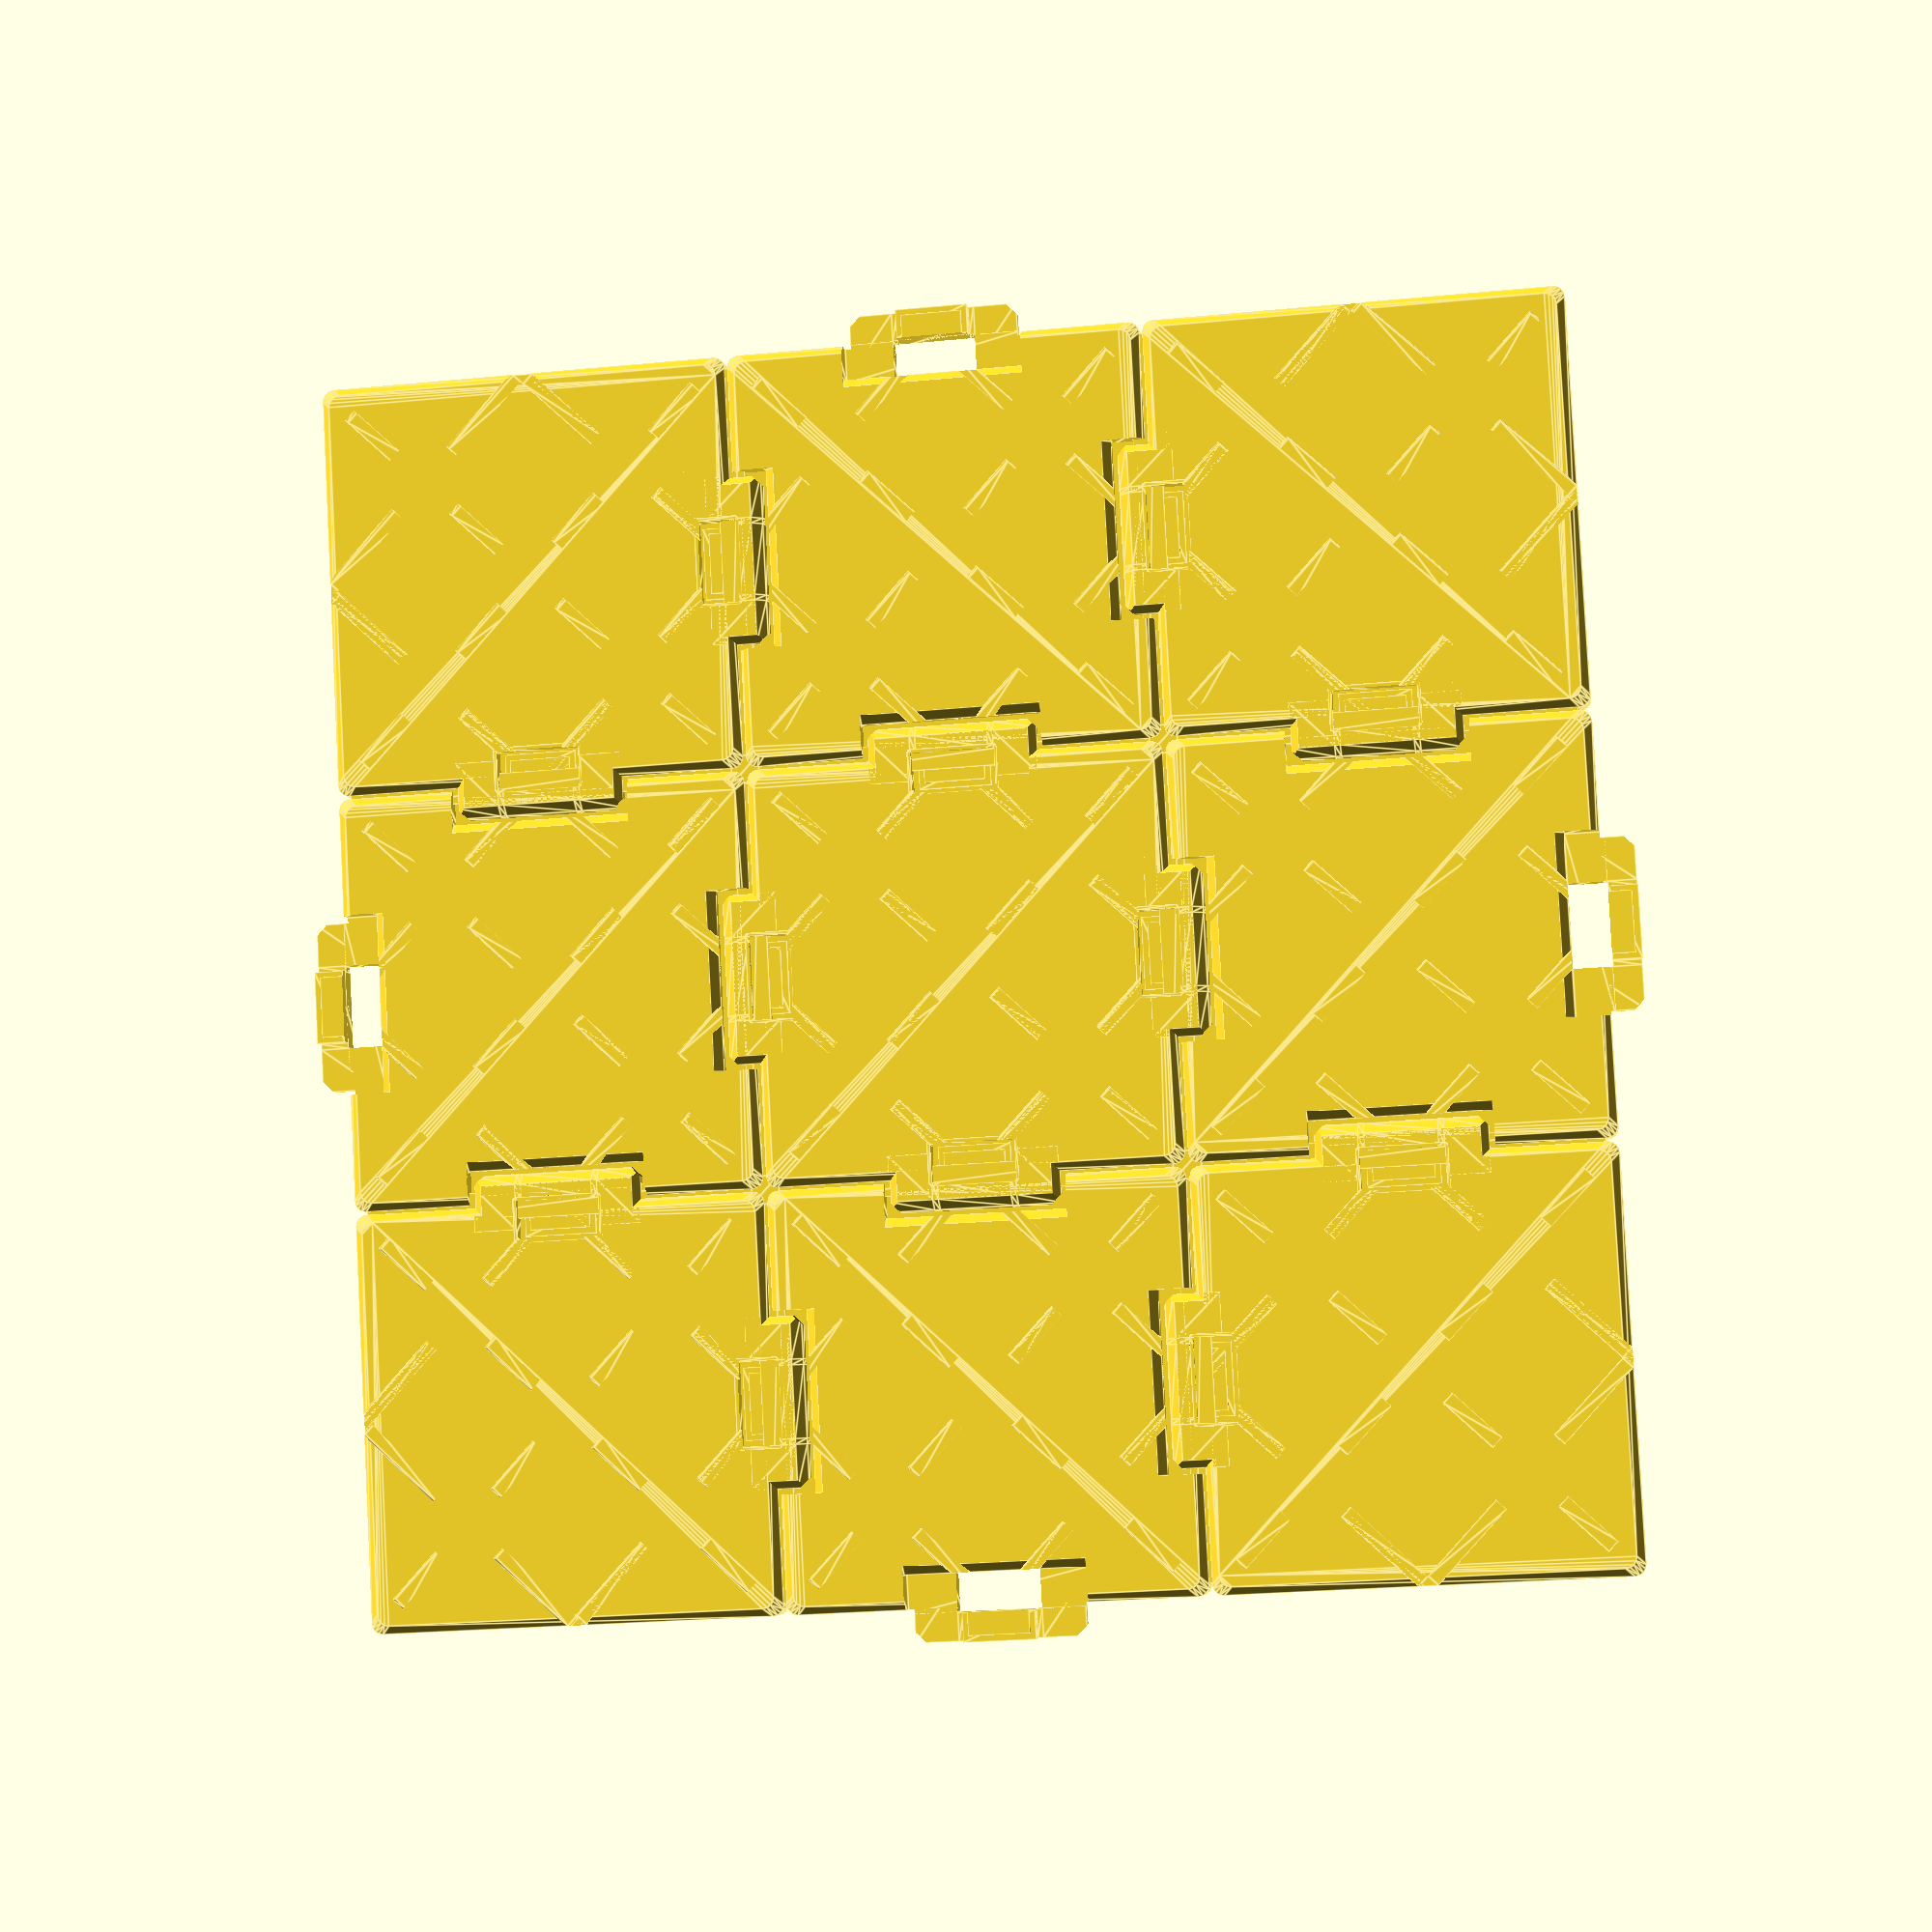
<openscad>
side = 30;
height = 3.2;
hook_width = 2.1;
hook_protrusion_length = 5.2;
hook_arm_length = 3.5;

slack = 0.7;
side_loose = 0.8;

chamfer = 0.6;

eps = 0.0001;

module stack(h) {
  linear_extrude(h) children(0);
  if ($children > 1)
    translate([0, 0, h]) children(1);
}

module hook_2d(protrude=true, arm=true) {
  $fn = 30;
  
  intersection() {
    chop_top = 1;
    translate([0, chop_top])
      square([hook_width, height - chop_top]);
    
    // Gently rounded.
    translate([hook_width - 4.8, 0])
      rotate([0, 0, 12])
        square(10, center=true);
    
    // Elephant foot.
    translate([hook_width - 4.8, 0])
      rotate([0, 0, 45])
        square(10, center=true);
    
    if (!protrude)
      translate([0, height/2 + 0.2])
        square(10);
  }

  if (arm)
    translate([-hook_width, height/2 + 0.2])
      square([hook_width, height/2 - 0.2]);
}

module hook() {
  difference() {
    rotate([-90, 0, 0]) {
      translate([slack/2, -height, -hook_arm_length - hook_protrusion_length/2]) {
        stack(hook_arm_length - side_loose/2) {
          hook_2d(protrude=false);
          stack(side_loose/2) {
            hook_2d(protrude=false, arm=false);
            stack(hook_protrusion_length) {
              hook_2d(arm=false);
              stack(side_loose/2) {
                hook_2d(protrude=false, arm=false);
                stack(hook_arm_length - side_loose/2) {
                  hook_2d(protrude=false);
                }
              }
            }
          }
        }
      }
    }
    
    cham = chamfer * sqrt(2);
    for (a = [-1, 1])
      translate([0, a * (hook_arm_length + hook_protrusion_length/2), 0])
        rotate([45, 0, 0])
          cube([10, cham, cham], center=true);
    
    // Round off corners.
    for (a = [-1, 1])
      scale([1, a, 1])
        translate([hook_width, hook_arm_length + hook_protrusion_length/2, 0])
          rotate([0, 0, -45])
            cube([10, 0.7, 10], center=true);
  }
  
  translate([0.8, 0, 1.9])
    cube([hook_width + 0.3, hook_protrusion_length - 0.8, 1], center=true);
}

module hole() {
  translate([-hook_width/2, 0, 0]) {
    translate([0, 0, -1])
      linear_extrude(height+2)
        square([hook_width + slack, hook_protrusion_length + side_loose], center=true);
    
    translate([0, 0, height/2 - 0.2])
      linear_extrude(height+2)
        square([hook_width + slack, hook_protrusion_length + side_loose + 2*hook_arm_length], center=true);
    
    // Foot inside hole.
    translate([0, 0, -1])
      linear_extrude(1.2)
        offset(0.25, $fn=12)
          square([hook_width + slack, hook_protrusion_length + side_loose], center=true);
    
    // Chamfer.
    c = chamfer*sqrt(2) * 1.1;
    translate([(hook_width + slack)/-2, 0, height])
      rotate([0, 45, 0])
        cube([c, hook_protrusion_length + side_loose + 2*hook_arm_length, c], center=true);
  }
}

module piece_2d(recede) {
  roundoff = 0.8;
  $fn = 16;

  offset(roundoff)
    offset(-roundoff-recede)
      square(side, center=true);
}

module piece_exterior(knurl=false) {
  difference() {
    hull() {
      translate([0, 0, height/2])
        linear_extrude(height/2)
          piece_2d(chamfer);
      
      // Slightly stronger chamfer on bottom.
      linear_extrude(height/2)
        piece_2d(chamfer*1.2);

      translate([0, 0, chamfer])
        linear_extrude(height - 2*chamfer)
          piece_2d(0);
    }
    
    if (knurl)
      knurling();
  }
}

module piece(knurl=false, flip_link=false, elide_link=false) {
  difference() {
    union() {
      piece_exterior(knurl);
      
      for (a = [0:3]) {
        if (!elide_link || a < 2)
          rotate([0, 0, a*90])
            translate([side/2, 0, flip_link ? height : 0])
              scale([1, 1, flip_link ? -1 : 1])
                hook();
      }
    }
    
    for (a = [0:3]) {
      if (!elide_link || a < 2)
        rotate([0, 0, a*90])
          translate([side/2, 0, flip_link ? height : 0])
            scale([1, 1, flip_link ? -1 : 1])
              hole();
    }
  }
}

module knurl_2d() {
  difference() {
    for (a = [-1, 1])
      scale([1, a])
        for (b = [-0.5, 0, 0.5])
          translate([b * side, 0])
            rotate([0, 0, 45])
              square([1, 80], center=true);

    for (a = [-1, 1])
      scale([1, a])
        for (b = [0:4])
          translate((side/4) * [b-2, b-2])
            rotate([0, 0, 45])
              square(6, center=true);
  }
}

module knurling() {
  translate([0, 0, -0.8])
    linear_extrude(1)
      offset(0.3)
        knurl_2d();

  translate([0, 0, -0.2])
    linear_extrude(1)
      knurl_2d();
  
  translate([0, 0, height-0.8])
    linear_extrude(1)
      knurl_2d();
}

module terminus_2d(recede) {
  intersection() {
    piece_2d(recede);
    
    hull() {
      translate([side*0.42, 0])
        circle(d=side - 2*recede, $fn=60);
      translate([side, 0])
        square(side, center=true);
    }
  }
}

module terminus() {
  difference() {
    union() {
      hull() {
        translate([0, 0, height/2])
          linear_extrude(height/2)
            terminus_2d(chamfer);
        
        // Slightly stronger chamfer on bottom.
        linear_extrude(height/2)
          terminus_2d(chamfer*1.2);

        translate([0, 0, chamfer])
          linear_extrude(height - 2*chamfer)
            terminus_2d(0);
      }

      translate([side/2, 0, 0])
        hook();
    }
    
    translate([side/2, 0, 0])
      hole();
  }
}

// TODO: needs work
module room(knurl=false) {
  separation = side + 0.2;
  
  difference() {
    union() {
      // Center.
      piece(knurl, flip_link=true);
      
      // Corners.
      for (a = [0:3])
        rotate([0, 0, a*90])
          translate([-separation, -separation])
            piece(knurl, flip_link=true, elide_link=true);
      
      // Sides.
      for (a = [0:3])
        rotate([0, 0, 90*a])
          translate([0, -separation])
            piece(knurl);
      
      // Thick join strips.
      translate([0, 0, chamfer])
        linear_extrude(height - 2*chamfer)
          for (a = [0:3])
            rotate([0, 0, a*90])
              translate([separation/2, 0])
                square([2, 3*separation-2], center=true);
          
      // Thin join plate. Thin enough not to disrupt the knurls.
      translate([0, 0, height/2 - 0.4])
        linear_extrude(0.8)
          square(2.5*separation, center=true);
    }
  }
}

room(true);
</openscad>
<views>
elev=4.9 azim=87.0 roll=8.8 proj=p view=edges
</views>
